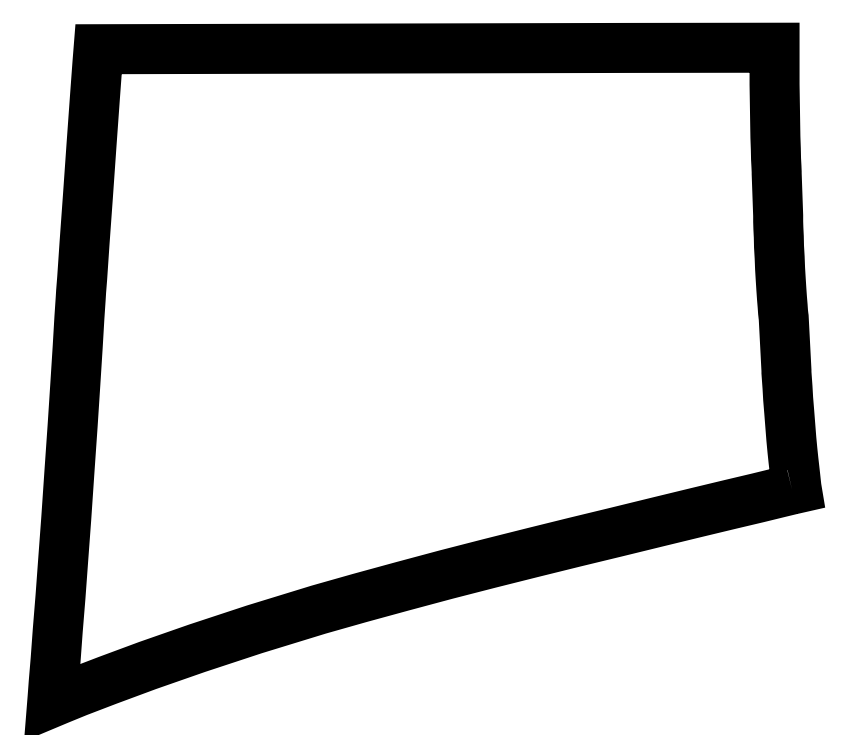
<metadata>
{"format":"dxf","ext":"dxf","renderer":"ezdxf+matplotlib","layout":"modelspace","background":"white","min_lineweight":24,"dpi":150}
</metadata>
<code>
0
SECTION
2
ENTITIES
0
LWPOLYLINE
90
89
70
1
10
3481
20
-2079
30
0
10
3419
20
-2094
30
0
10
3321
20
-2118
30
0
10
3190
20
-2149
30
0
10
3032
20
-2187
30
0
10
2851
20
-2231
30
0
10
2651
20
-2280
30
0
10
2461
20
-2326
30
0
10
2263
20
-2375
30
0
10
2060
20
-2426
30
0
10
1854
20
-2479
30
0
10
1649
20
-2534
30
0
10
1448
20
-2589
30
0
10
1254
20
-2644
30
0
10
951
20
-2737
30
0
10
681
20
-2826
30
0
10
449
20
-2907
30
0
10
260
20
-2977
30
0
10
119
20
-3031
30
0
10
31
20
-3067
30
0
10
0
20
-3080
30
0
10
2
20
-3055
30
0
10
7
20
-2987
30
0
10
16
20
-2880
30
0
10
26
20
-2743
30
0
10
39
20
-2583
30
0
10
52
20
-2405
30
0
10
66
20
-2216
30
0
10
81
20
-1995
30
0
10
96
20
-1779
30
0
10
109
20
-1579
30
0
10
120
20
-1406
30
0
10
128
20
-1269
30
0
10
134
20
-1180
30
0
10
136
20
-1147
30
0
10
141
20
-1084
30
0
10
152
20
-921
30
0
10
168
20
-699
30
0
10
185
20
-456
30
0
10
201
20
-233
30
0
10
213
20
-70
30
0
10
218
20
-7
30
0
10
2701
20
-1
30
0
10
3399
20
0
30
0
10
3399
20
-9
30
0
10
3399
20
-33
30
0
10
3399
20
-70
30
0
10
3399
20
-118
30
0
10
3399
20
-173
30
0
10
3400
20
-234
30
0
10
3401
20
-297
30
0
10
3402
20
-360
30
0
10
3403
20
-421
30
0
10
3405
20
-476
30
0
10
3406
20
-523
30
0
10
3408
20
-560
30
0
10
3409
20
-584
30
0
10
3409
20
-593
30
0
10
3416
20
-790
30
0
10
3416
20
-798
30
0
10
3416
20
-818
30
0
10
3417
20
-850
30
0
10
3419
20
-890
30
0
10
3420
20
-936
30
0
10
3423
20
-987
30
0
10
3425
20
-1039
30
0
10
3428
20
-1089
30
0
10
3431
20
-1136
30
0
10
3434
20
-1179
30
0
10
3437
20
-1215
30
0
10
3439
20
-1244
30
0
10
3441
20
-1262
30
0
10
3442
20
-1269
30
0
10
3455
20
-1519
30
0
10
3455
20
-1529
30
0
10
3457
20
-1557
30
0
10
3460
20
-1599
30
0
10
3463
20
-1652
30
0
10
3468
20
-1713
30
0
10
3473
20
-1777
30
0
10
3478
20
-1841
30
0
10
3483
20
-1894
30
0
10
3488
20
-1942
30
0
10
3493
20
-1986
30
0
10
3497
20
-2022
30
0
10
3500
20
-2050
30
0
10
3502
20
-2068
30
0
10
3503
20
-2074
30
0
10
3481
20
-2079
30
0
0
ENDSEC
0
EOF

</code>
